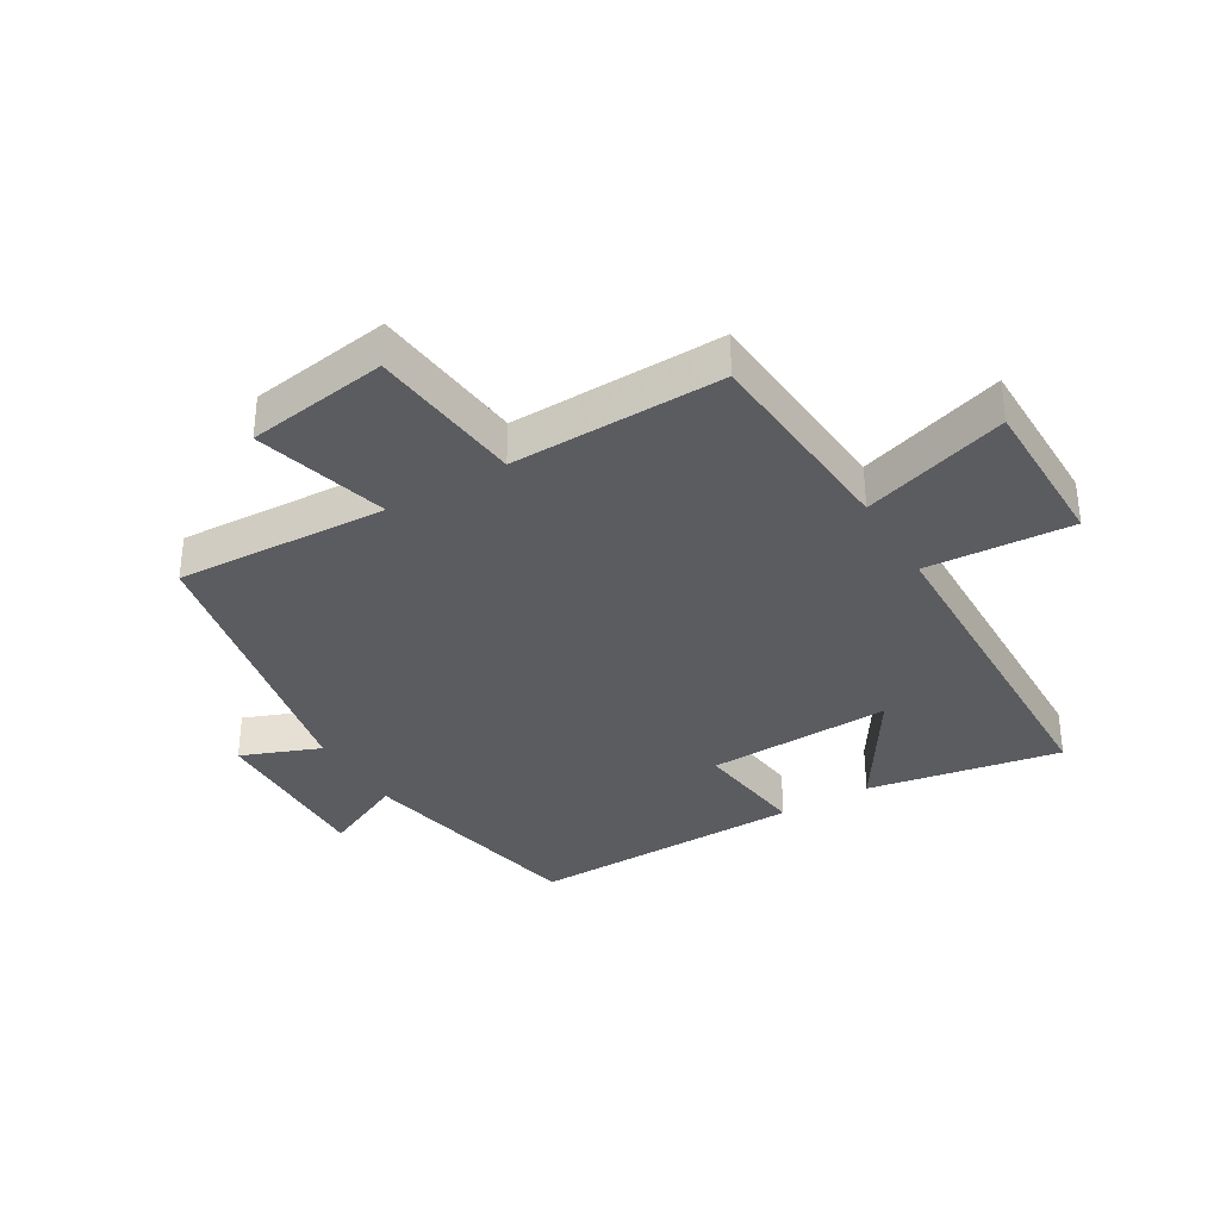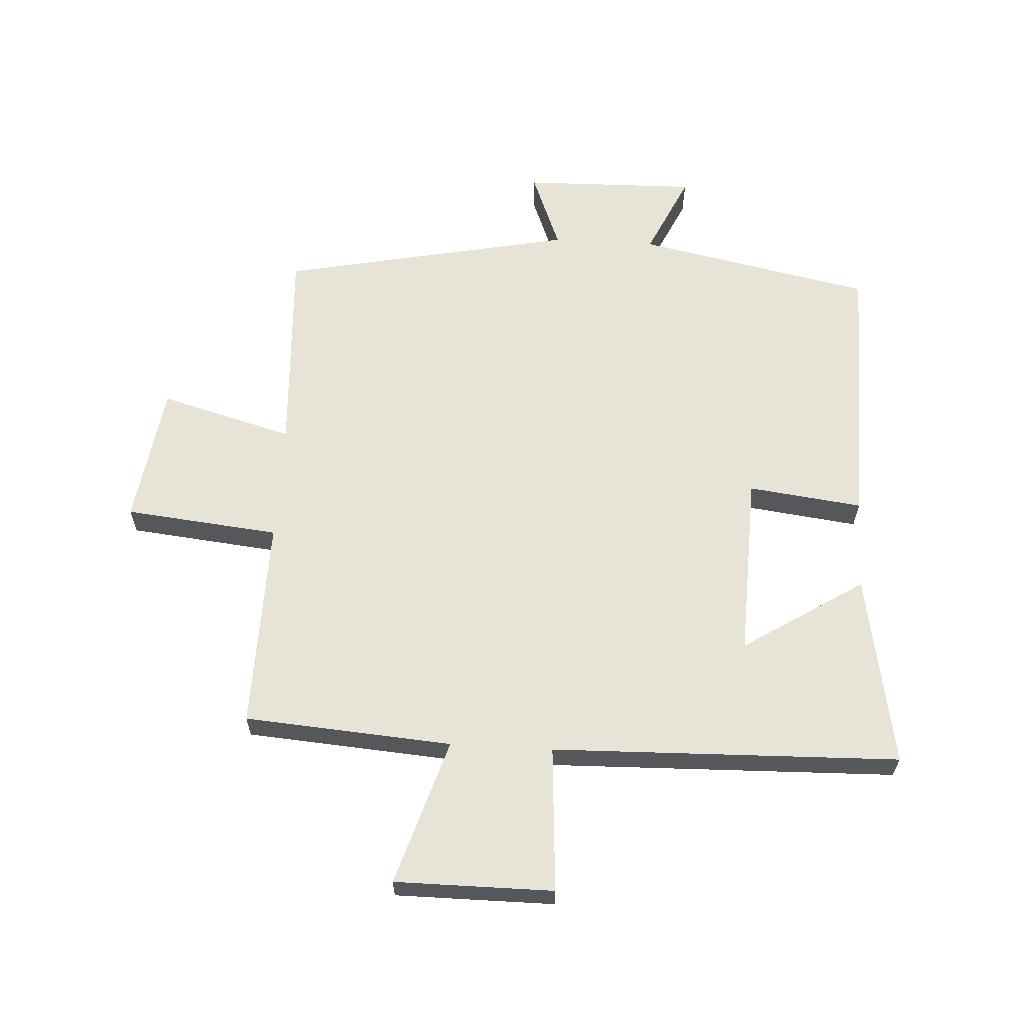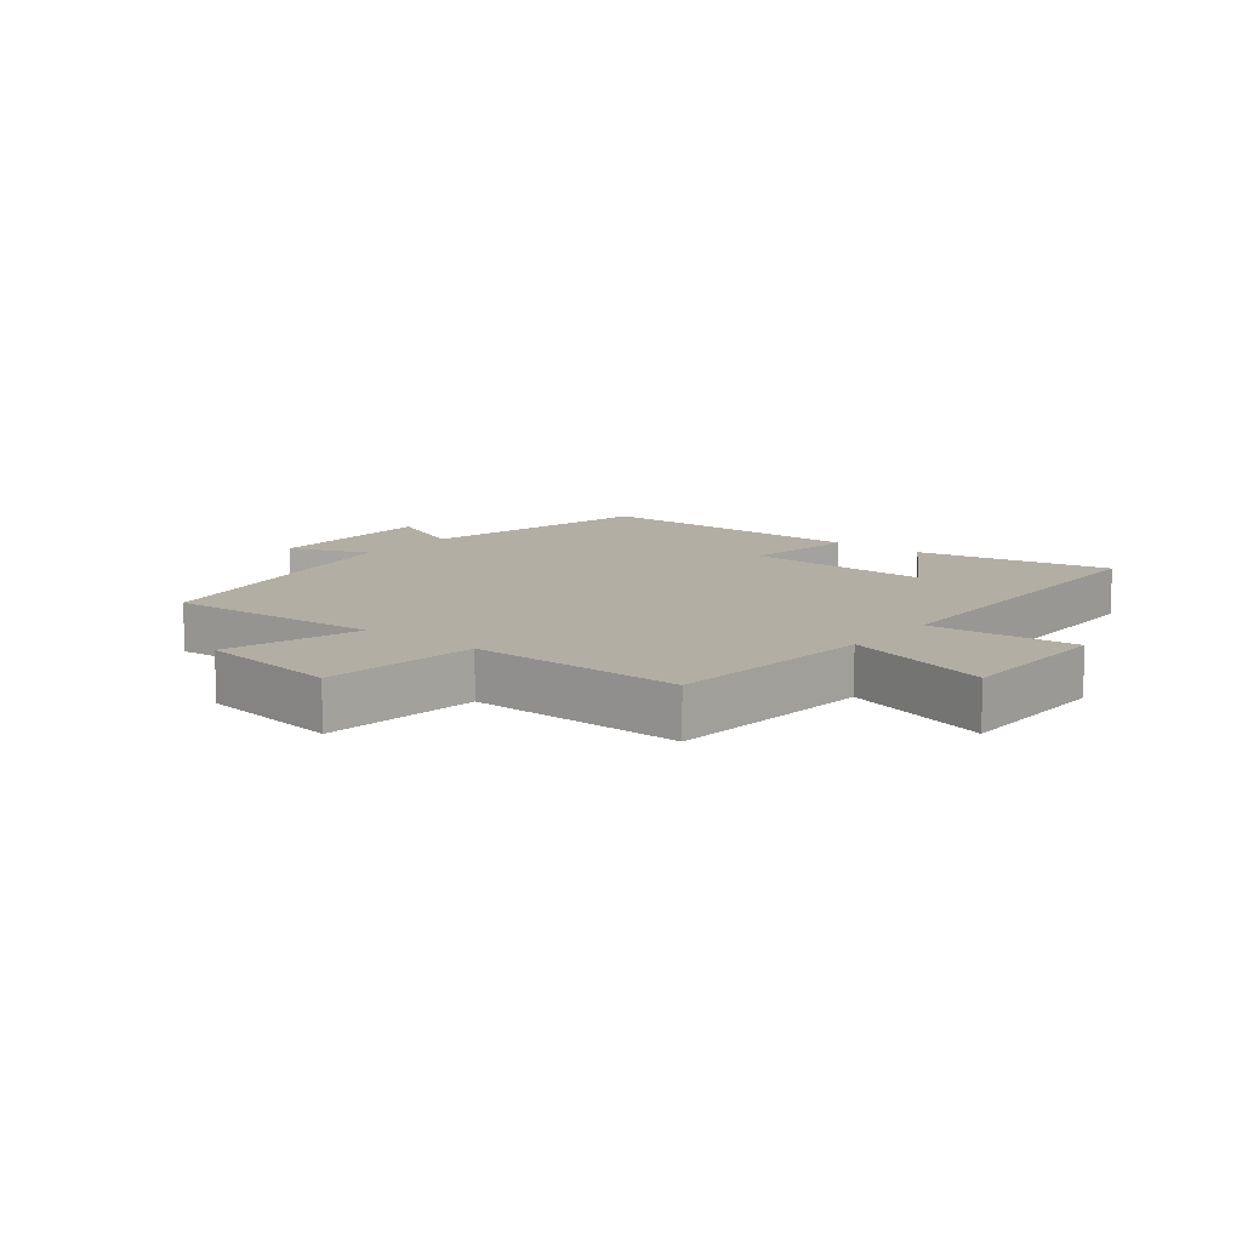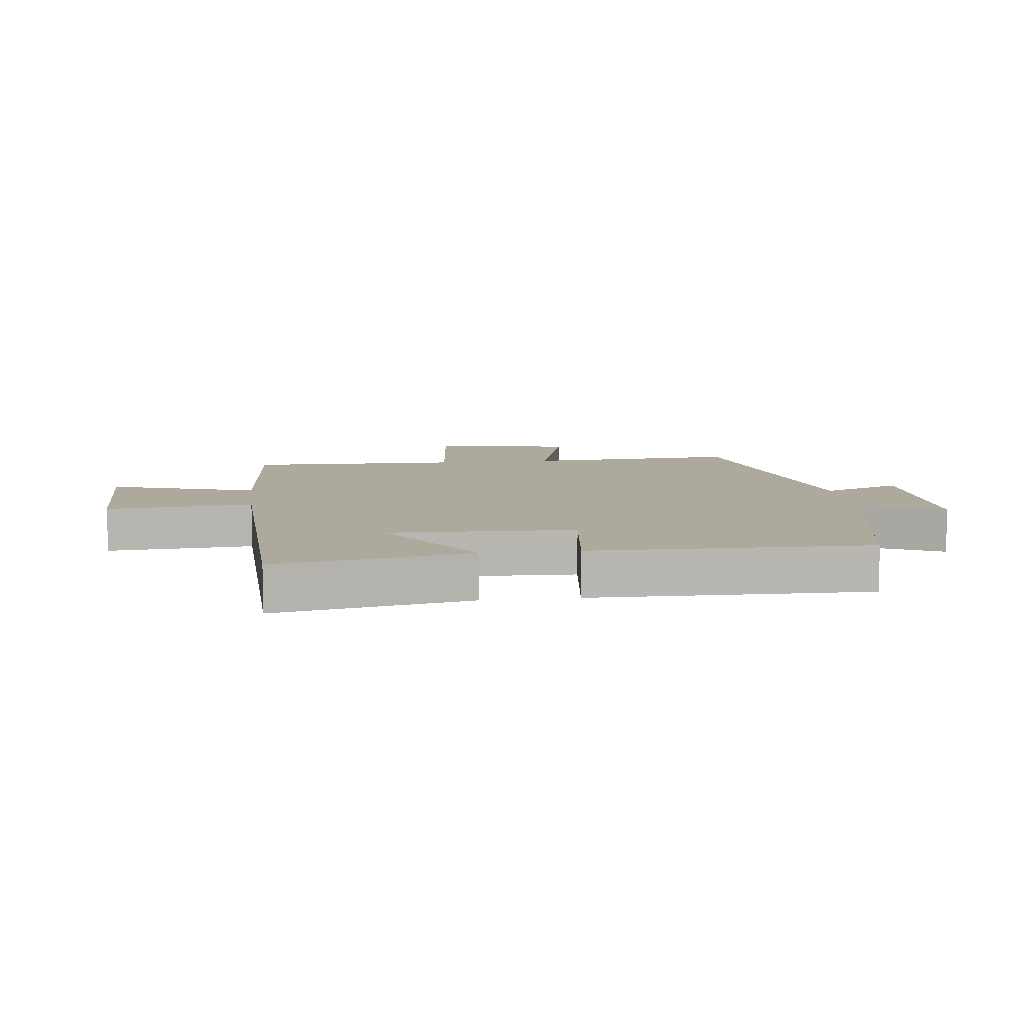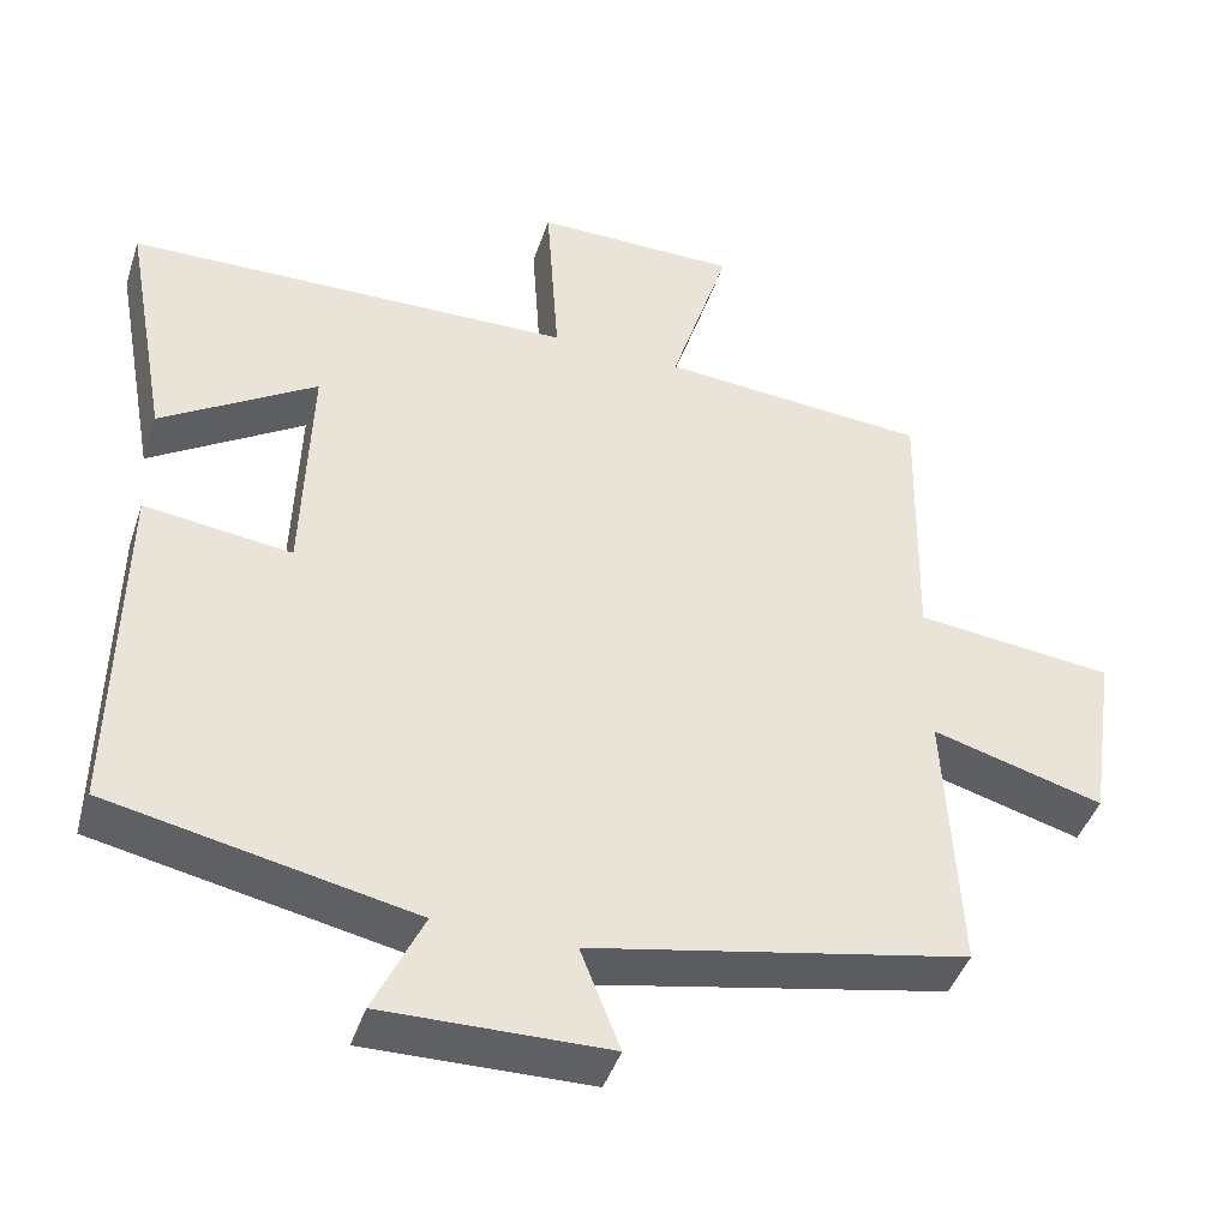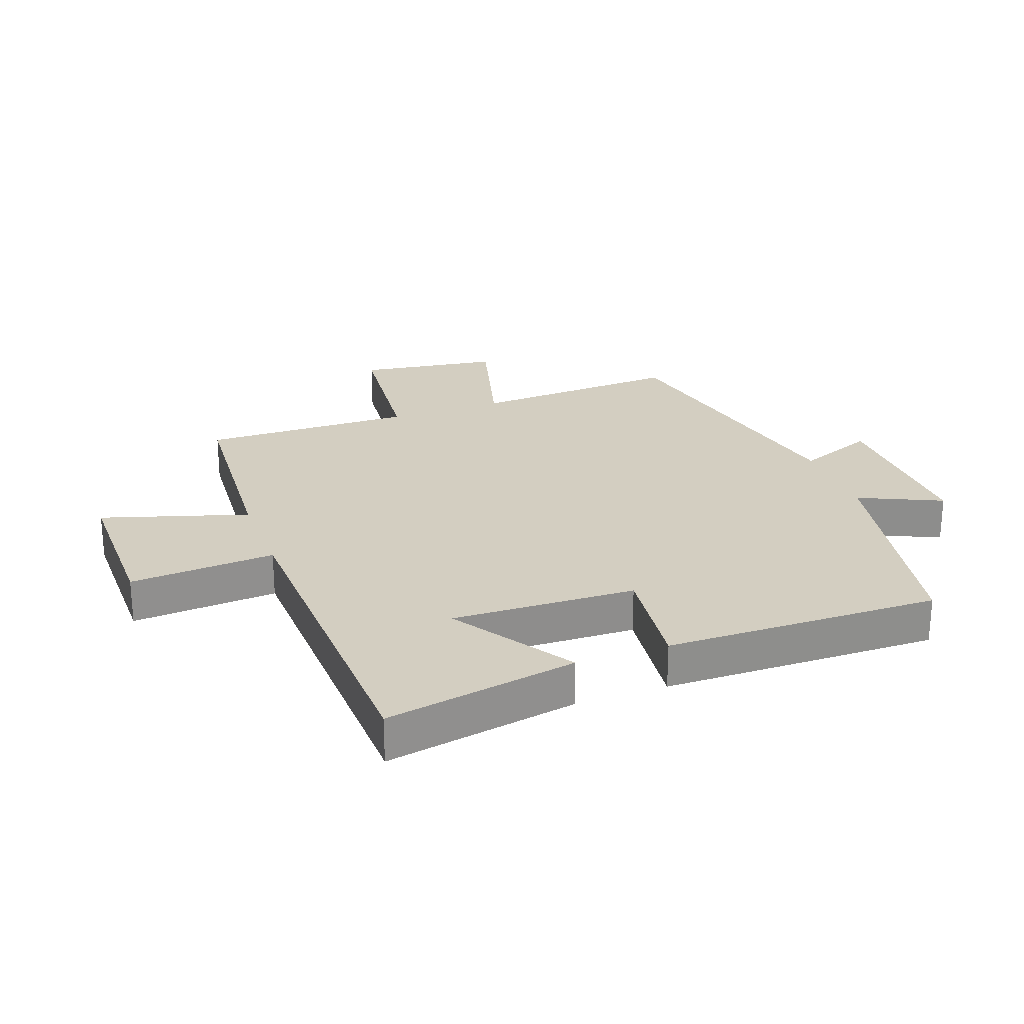
<metadata>
{"format":"obj","ext":"obj","renderer":"f3d","projection":"perspective","resolution":1024,"background":"white","views":[{"elev":-34.7,"azim":-59.2,"up":"+Y"},{"elev":62.4,"azim":3.3,"up":"+Y"},{"elev":11.0,"azim":-51.3,"up":"+Y"},{"elev":8.9,"azim":83.0,"up":"+Y"},{"elev":-43.6,"azim":162.1,"up":"+Z"},{"elev":24.9,"azim":69.7,"up":"+Y"}]}
</metadata>
<code>
v 0.557 0.07 0.485
v 0.5 0.07 0.173
v 0.305 0.07 0.298
v 0.315 0.07 0
v 0.5 0.07 0.023
v 0.507 0.07 -0.423
v 0.126 0.07 -0.5
v 0.188 0.07 -0.633
v -0.094 0.07 -0.627
v -0.044 0.07 -0.5
v -0.518 0.07 -0.403
v -0.5 0.07 -0.061
v -0.716 0.07 -0.121
v -0.75 0.07 0.107
v -0.5 0.07 0.133
v -0.507 0.07 0.475
v -0.171 0.07 0.5
v -0.245 0.07 0.736
v 0.011 0.07 0.736
v -0.005 0.07 0.5
v 0.557 0 0.485
v 0.5 0 0.173
v 0.305 0 0.298
v 0.315 0 0
v 0.5 0 0.023
v 0.507 0 -0.423
v 0.126 0 -0.5
v 0.188 0 -0.633
v -0.094 0 -0.627
v -0.044 0 -0.5
v -0.518 0 -0.403
v -0.5 0 -0.061
v -0.716 0 -0.121
v -0.75 0 0.107
v -0.5 0 0.133
v -0.507 0 0.475
v -0.171 0 0.5
v -0.245 0 0.736
v 0.011 0 0.736
v -0.005 0 0.5
f 17 18 19 20
f 17 20 1
f 16 17 1
f 15 16 1
f 12 13 14 15
f 12 15 1
f 10 11 12
f 7 8 9 10
f 6 7 10
f 5 6 10
f 4 5 10
f 3 4 10 12
f 1 2 3
f 1 3 12
f 40 39 38 37
f 21 40 37
f 21 37 36
f 21 36 35
f 35 34 33 32
f 21 35 32
f 32 31 30
f 30 29 28 27
f 30 27 26
f 30 26 25
f 30 25 24
f 32 30 24 23
f 23 22 21
f 32 23 21
f 1 21 22 2
f 2 22 23 3
f 3 23 24 4
f 4 24 25 5
f 5 25 26 6
f 6 26 27 7
f 7 27 28 8
f 8 28 29 9
f 9 29 30 10
f 10 30 31 11
f 11 31 32 12
f 12 32 33 13
f 13 33 34 14
f 14 34 35 15
f 15 35 36 16
f 16 36 37 17
f 17 37 38 18
f 18 38 39 19
f 19 39 40 20
f 20 40 21 1

</code>
